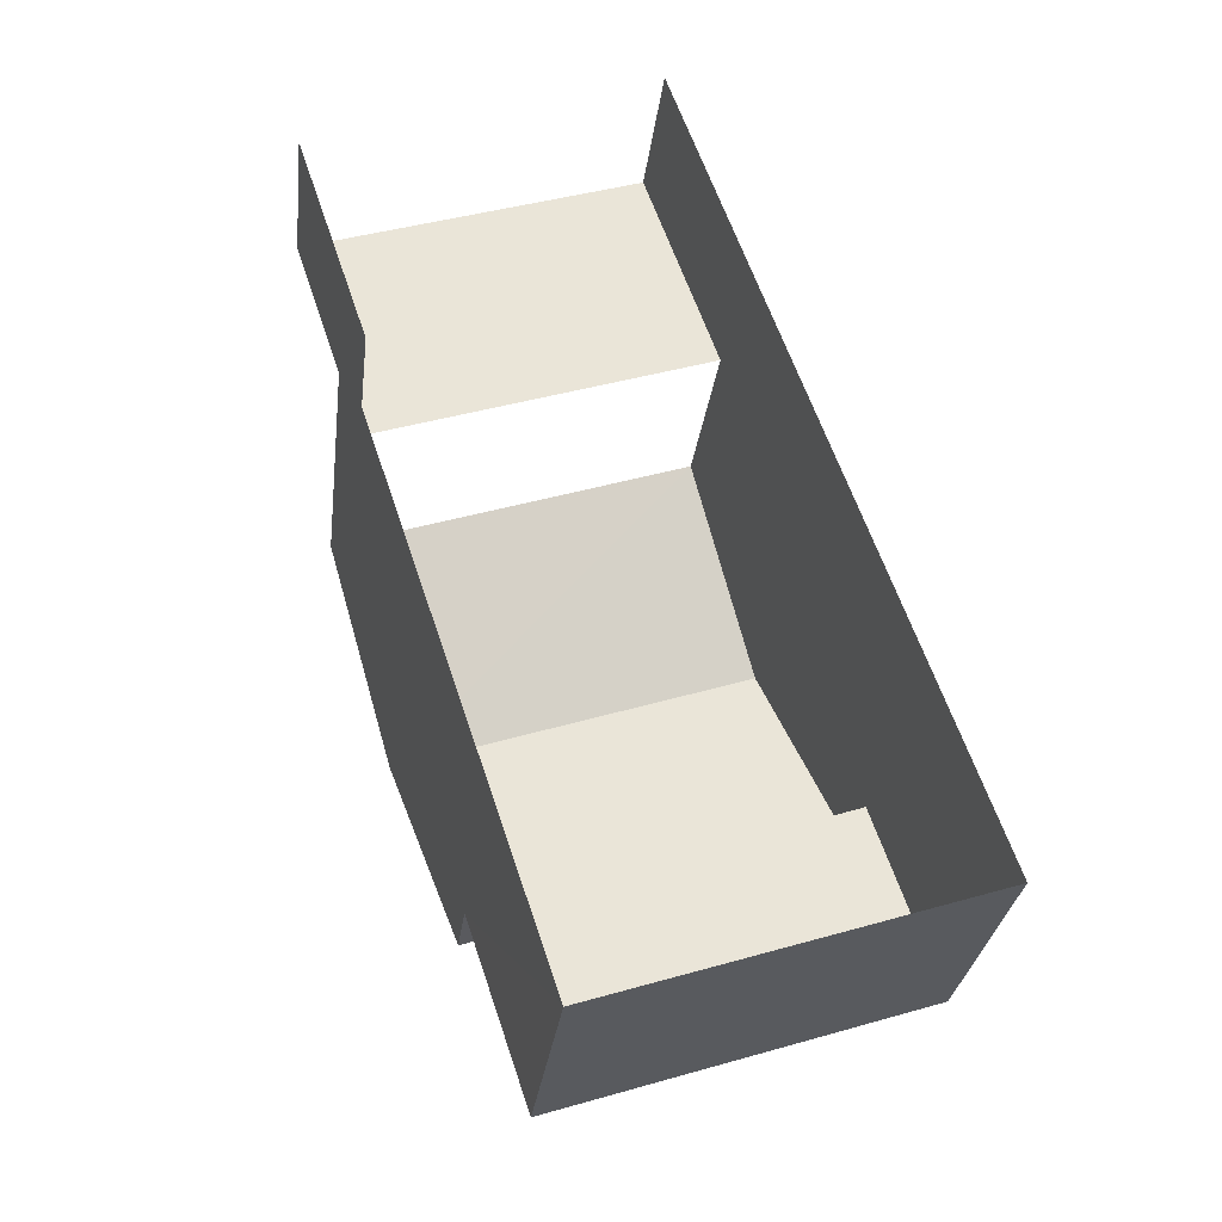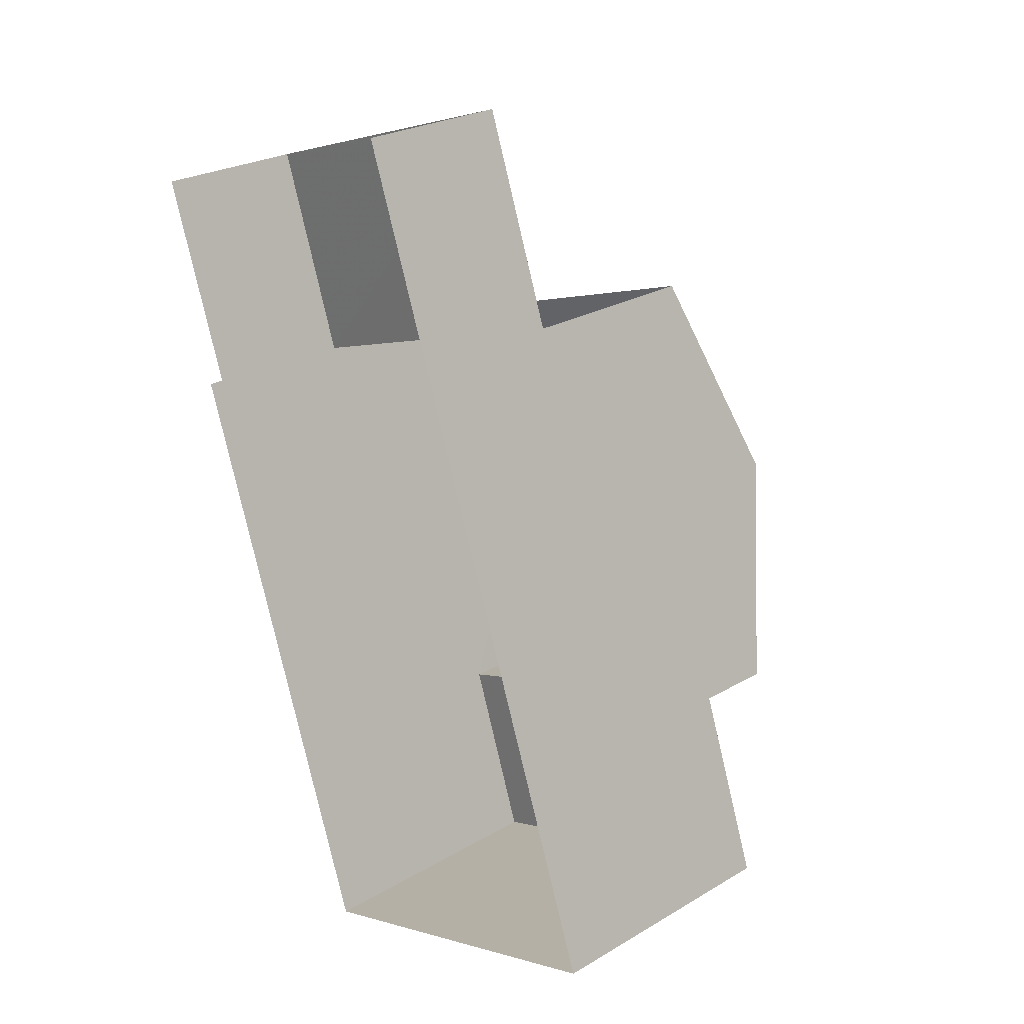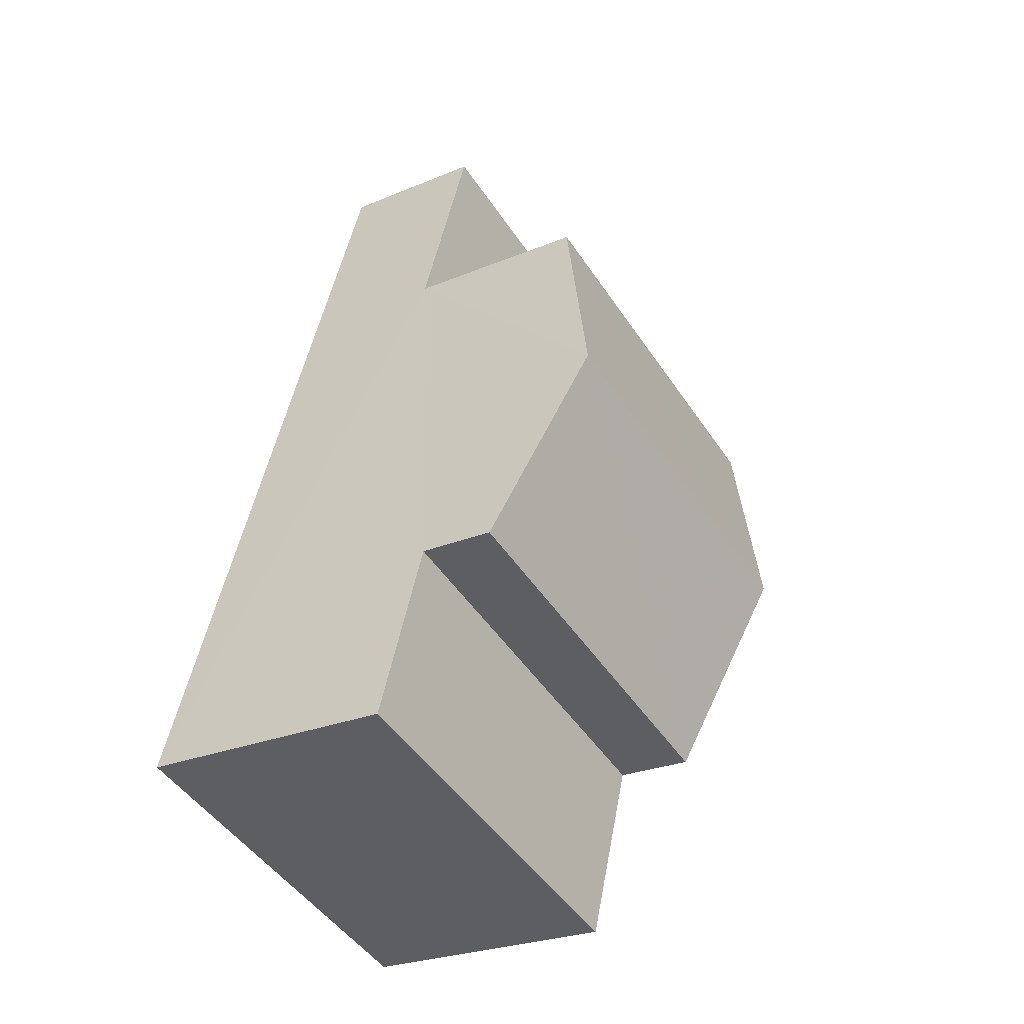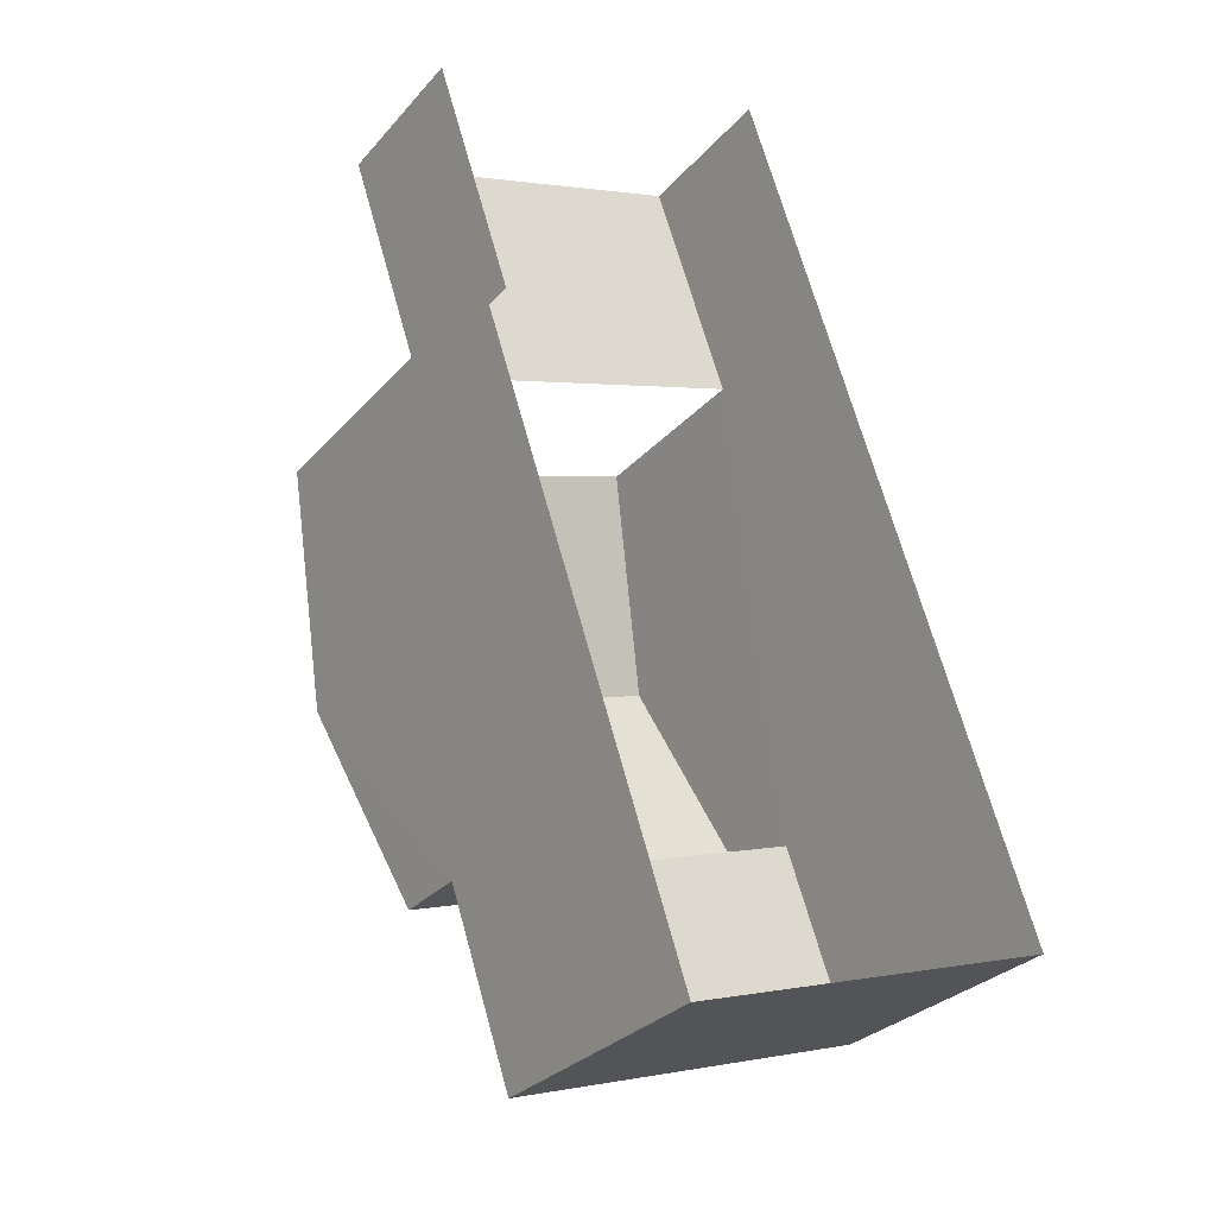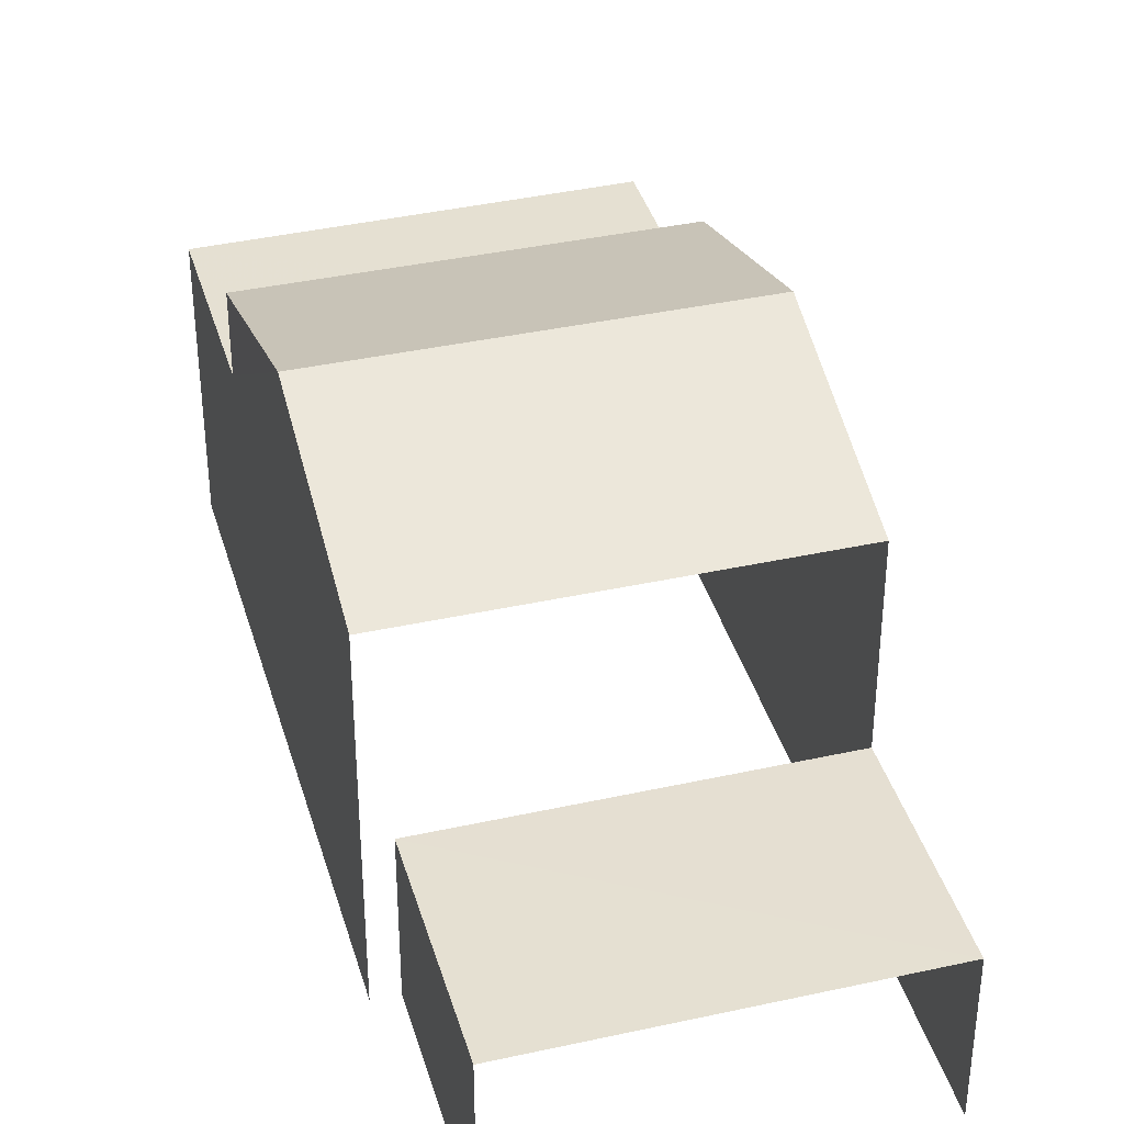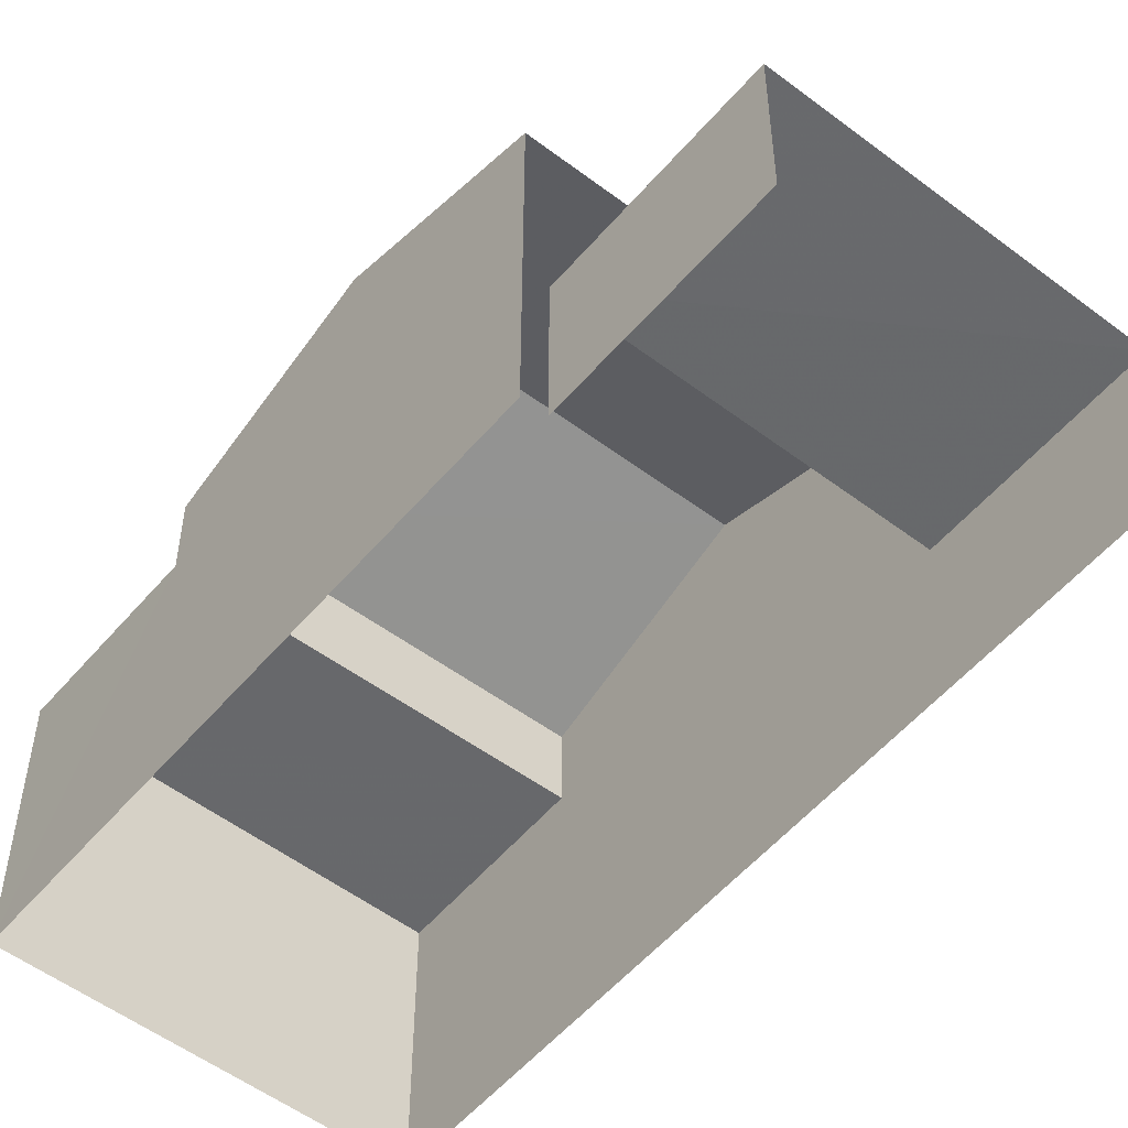
<metadata>
{"format":"obj","ext":"obj","renderer":"f3d","projection":"perspective","resolution":1024,"background":"white","views":[{"elev":-29.4,"azim":173.1,"up":"+Y"},{"elev":25.4,"azim":-133.4,"up":"+Y"},{"elev":-25.8,"azim":-56.2,"up":"+Y"},{"elev":-29.8,"azim":146.9,"up":"+Y"},{"elev":37.8,"azim":145.6,"up":"+Z"},{"elev":-52.6,"azim":122.4,"up":"+Z"}]}
</metadata>
<code>
v -2.256e+05 -1.278e+05 12.42
v -2.256e+05 -1.278e+05 12.42
v -2.256e+05 -1.278e+05 12.42
v -2.256e+05 -1.278e+05 12.42
v -2.256e+05 -1.278e+05 12.42
v -2.256e+05 -1.278e+05 12.42
v -2.256e+05 -1.278e+05 18.94
v -2.256e+05 -1.278e+05 17.85
v -2.256e+05 -1.278e+05 18.94
v -2.256e+05 -1.278e+05 17.85
v -2.256e+05 -1.278e+05 16.64
v -2.256e+05 -1.278e+05 16.64
v -2.256e+05 -1.278e+05 16.64
v -2.256e+05 -1.278e+05 16.64
v -2.256e+05 -1.278e+05 17.85
v -2.256e+05 -1.278e+05 17.85
v -2.256e+05 -1.278e+05 14.87
v -2.256e+05 -1.278e+05 14.87
v -2.256e+05 -1.278e+05 14.87
v -2.256e+05 -1.278e+05 14.87
f 1 2 3
f 3 2 4
f 4 2 5
f 2 6 5
f 6 17 10
f 10 17 8
f 6 2 17
f 8 17 20
f 19 1 3
f 19 18 1
f 7 8 9
f 7 10 8
f 11 12 13
f 14 11 13
f 9 15 7
f 9 16 15
f 17 18 19
f 20 17 19
f 11 15 16
f 11 14 15
f 17 1 18
f 17 2 1
f 12 4 5
f 13 12 5
f 16 9 11
f 9 8 20
f 12 11 4
f 4 20 3
f 3 20 19
f 11 9 20
f 4 11 20
f 10 7 6
f 7 15 14
f 6 14 5
f 5 14 13
f 6 7 14

</code>
